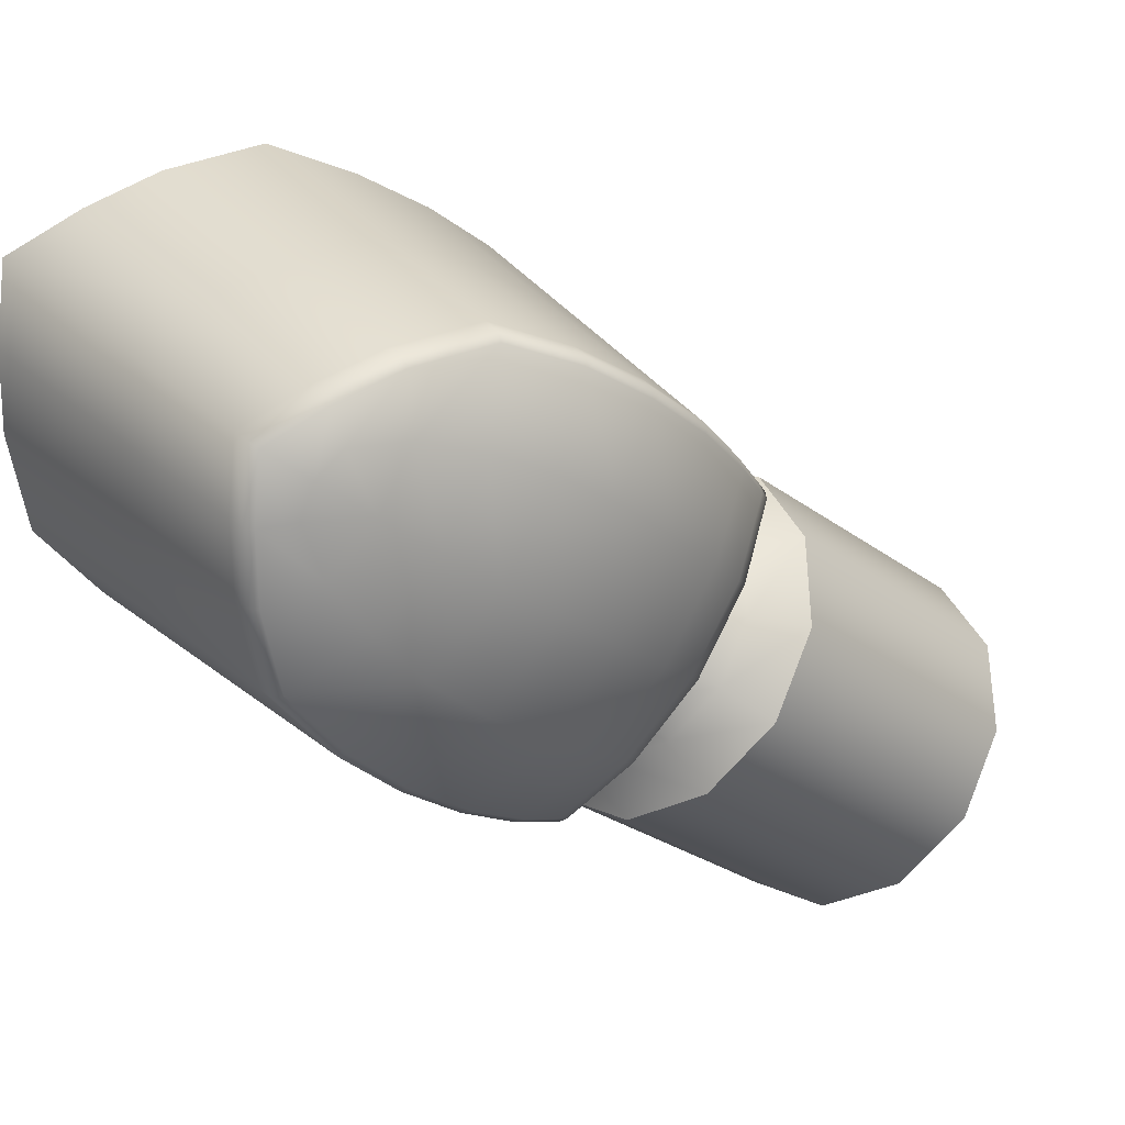
<metadata>
{"format":"obj","ext":"obj","renderer":"f3d","projection":"perspective","resolution":1024,"background":"white","views":[{"elev":13.4,"azim":-129.0,"up":"+Y"}]}
</metadata>
<code>
g pm0009_51_RArmCanonSkin
v -0.9495 0.6439 0.6844
v -0.9398 0.6286 0.6751
v -0.9327 0.572 0.7759
v -0.9424 0.5873 0.7852
v -0.9668 0.6527 0.6906
v -0.9239 0.5653 0.7916
v -0.9597 0.5961 0.7913
v -0.9872 0.6526 0.692
v -0.9356 0.5837 0.8028
v -0.9076 0.5592 0.8097
v -0.9801 0.596 0.7927
v -1.005 0.6436 0.6882
v -0.923 0.5838 0.8246
v -0.8854 0.5557 0.8263
v -0.9062 0.5887 0.8463
v -0.9564 0.5943 0.8102
v -0.9507 0.5978 0.8344
v -0.9434 0.6076 0.8595
v -0.998 0.587 0.7889
v -1.016 0.6281 0.6803
v -0.9808 0.5941 0.8118
v -0.9832 0.5976 0.8366
v -0.9872 0.6074 0.8625
v -1.009 0.5716 0.781
v -1.016 0.6104 0.6703
v -1.009 0.5538 0.771
v -1.002 0.5833 0.8073
v -1.012 0.5833 0.8305
v -1.026 0.588 0.8543
v -1.015 0.5648 0.7977
v -1.016 0.5434 0.7858
v -1.029 0.5586 0.8179
v -1.049 0.5548 0.8373
v -1.03 0.5301 0.802
v -1.05 0.5165 0.8159
v -1.007 0.595 0.661
v -1.016 0.6104 0.6703
v -1.009 0.5538 0.771
v -0.9995 0.5384 0.7617
v -0.9893 0.5862 0.6548
v -1.016 0.5434 0.7858
v -0.9822 0.5296 0.7556
v -0.969 0.5864 0.6535
v -1.004 0.5249 0.7746
v -1.03 0.5301 0.802
v -0.9619 0.5298 0.7542
v -0.9511 0.5953 0.6573
v -1.014 0.5056 0.7871
v -1.05 0.5165 0.8159
v -1.029 0.4835 0.7959
v -0.9834 0.5144 0.7672
v -0.9866 0.4916 0.7772
v -0.9918 0.4646 0.7826
v -0.944 0.5387 0.758
v -0.9404 0.6108 0.6652
v -0.959 0.5145 0.7655
v -0.9541 0.4917 0.775
v -0.948 0.4649 0.7797
v -0.9333 0.5542 0.7659
v -0.9398 0.6286 0.6751
v -0.9327 0.572 0.7759
v -0.9374 0.5253 0.7701
v -0.9255 0.5061 0.7811
v -0.9095 0.4842 0.7878
v -0.9246 0.5439 0.7796
v -0.9239 0.5653 0.7916
v -0.9085 0.5308 0.7938
v -0.8866 0.5174 0.8049
v -0.9076 0.5592 0.8097
v -0.8854 0.5557 0.8263
v -0.9224 0.5711 0.8453
v -0.9815 0.5847 0.8571
v -0.9496 0.5849 0.855
v -0.9739 0.5572 0.8411
v -0.9672 0.5328 0.827
v -1.009 0.5706 0.8512
v -1.026 0.5464 0.8388
v -0.9073 0.5471 0.8307
v -1.027 0.5186 0.8232
v -1.012 0.4945 0.8086
v -0.9082 0.5192 0.8151
v -0.9605 0.5084 0.8128
v -0.9848 0.4807 0.7989
v -0.9529 0.4809 0.7968
v -0.9249 0.495 0.8027
v -0.8808 0.5191 0.8915
v -0.8762 0.4824 0.9567
v -0.897 0.5154 0.9767
v -0.9016 0.5521 0.9115
v -0.9342 0.5343 0.9899
v -0.9062 0.5887 0.8463
v -0.8854 0.5557 0.8263
v -0.9434 0.6076 0.8595
v -0.9388 0.571 0.9247
v -0.978 0.5341 0.9929
v -0.9872 0.6074 0.8625
v -0.9826 0.5707 0.9277
v -1.016 0.5148 0.9847
v -1.026 0.588 0.8543
v -1.021 0.5514 0.9195
v -1.039 0.4815 0.9677
v -1.049 0.5548 0.8373
v -1.044 0.5181 0.9025
v -1.041 0.4433 0.9463
v -1.05 0.5165 0.8159
v -1.045 0.4799 0.8811
v -1.02 0.4103 0.9263
v -1.029 0.4835 0.7959
v -1.024 0.4469 0.8611
v -0.9826 0.3914 0.913
v -0.9918 0.4646 0.7826
v -0.9872 0.428 0.8478
v -0.9388 0.3916 0.91
v -0.948 0.4649 0.7797
v -0.9434 0.4282 0.8449
v -0.9003 0.4109 0.9182
v -0.9095 0.4842 0.7878
v -0.9049 0.4476 0.853
v -0.8774 0.4442 0.9353
v -0.8866 0.5174 0.8049
v -0.882 0.4808 0.8701
v -0.8762 0.4824 0.9567
v -0.8854 0.5557 0.8263
v -0.8808 0.5191 0.8915
v -0.9051 0.5296 0.8619
v -0.9073 0.5471 0.8307
v -0.9224 0.5711 0.8453
v -0.9202 0.5536 0.8764
v -0.9029 0.5121 0.893
v -0.9496 0.5849 0.855
v -0.918 0.5361 0.9076
v -0.8996 0.4859 0.9397
v -0.9474 0.5674 0.8861
v -0.9815 0.5847 0.8571
v -0.9148 0.5099 0.9543
v -0.8985 0.4771 0.9552
v -0.9137 0.5011 0.9698
v -0.9452 0.5499 0.9172
v -0.9419 0.5237 0.9639
v -0.9408 0.5149 0.9795
v -0.9793 0.5672 0.8882
v -0.9771 0.5497 0.9194
v -0.9738 0.5235 0.9661
v -0.9727 0.5147 0.9816
v -1.007 0.5531 0.8823
v -1.009 0.5706 0.8512
v -1.026 0.5464 0.8388
v -1.005 0.5356 0.9134
v -1.002 0.5094 0.9601
v -1.001 0.5007 0.9757
v -1.024 0.5289 0.8699
v -1.027 0.5186 0.8232
v -1.022 0.5114 0.901
v -1.019 0.4852 0.9477
v -1.017 0.4765 0.9633
v -1.025 0.5011 0.8543
v -1.012 0.4945 0.8086
v -1.023 0.4836 0.8854
v -1.019 0.4573 0.9321
v -1.018 0.4486 0.9477
v -1.01 0.477 0.8397
v -0.9848 0.4807 0.7989
v -1.008 0.4595 0.8708
v -1.004 0.4333 0.9175
v -1.003 0.4246 0.9331
v -0.9826 0.4632 0.8301
v -0.9529 0.4809 0.7968
v -0.9804 0.4458 0.8612
v -0.9771 0.4195 0.9079
v -0.976 0.4108 0.9234
v -0.9507 0.4634 0.8279
v -0.9249 0.495 0.8027
v -0.9485 0.4459 0.859
v -0.9452 0.4197 0.9057
v -0.9442 0.411 0.9213
v -0.9227 0.4775 0.8338
v -0.9082 0.5192 0.8151
v -0.9205 0.46 0.865
v -0.9172 0.4338 0.9117
v -0.9161 0.425 0.9272
v -0.906 0.5017 0.8463
v -0.9073 0.5471 0.8307
v -0.9051 0.5296 0.8619
v -0.9038 0.4842 0.8774
v -0.9029 0.5121 0.893
v -0.9005 0.458 0.9241
v -0.8994 0.4493 0.9397
v -0.8996 0.4859 0.9397
v -0.8985 0.4771 0.9552
v -0.9727 0.5147 0.9816
v -1.016 0.5148 0.9847
v -0.978 0.5341 0.9929
v -1.001 0.5007 0.9757
v -0.9408 0.5149 0.9795
v -1.039 0.4815 0.9677
v -0.9342 0.5343 0.9899
v -1.017 0.4765 0.9633
v -0.9137 0.5011 0.9698
v -1.041 0.4433 0.9463
v -0.897 0.5154 0.9767
v -1.018 0.4486 0.9477
v -0.8985 0.4771 0.9552
v -1.02 0.4103 0.9263
v -0.8762 0.4824 0.9567
v -1.003 0.4246 0.9331
v -0.8994 0.4493 0.9397
v -0.9826 0.3914 0.913
v -0.8774 0.4442 0.9353
v -0.976 0.4108 0.9234
v -0.9161 0.425 0.9272
v -0.9388 0.3916 0.91
v -0.9003 0.4109 0.9182
v -0.9442 0.411 0.9213
v -0.8427 0.5435 0.7126
v -0.8283 0.5233 0.7602
v -0.8376 0.522 0.7593
v -0.8515 0.5421 0.7121
v -0.8526 0.5664 0.666
v -0.9193 0.5102 0.7517
v -0.8613 0.565 0.6656
v -0.8528 0.6023 0.6163
v -0.9291 0.5292 0.708
v -0.8617 0.6007 0.616
v -0.8502 0.6433 0.5865
v -0.999 0.5177 0.7043
v -0.9928 0.4996 0.7449
v -0.9375 0.5526 0.6616
v -0.8593 0.6415 0.5862
v -0.8567 0.7017 0.5887
v -1.007 0.5164 0.7039
v -1.001 0.4984 0.7441
v -1.014 0.5401 0.6576
v -1.006 0.5414 0.658
v -1.018 0.5726 0.6104
v -1.01 0.574 0.6107
v -1.019 0.609 0.5809
v -0.9396 0.5867 0.6132
v -1.011 0.6107 0.5812
v -1.014 0.6622 0.5821
v -1.022 0.6602 0.5818
v -0.939 0.6253 0.5835
v -1.031 0.6858 0.6248
v -1.039 0.6835 0.6242
v -1.046 0.6749 0.6699
v -0.9439 0.6798 0.5851
v -1.038 0.6771 0.6706
v -1.044 0.651 0.7221
v -0.8656 0.6995 0.5883
v -0.8741 0.7303 0.637
v -0.9611 0.7056 0.6303
v -0.883 0.7277 0.6363
v -0.8856 0.7217 0.6857
v -0.8942 0.7192 0.6849
v -0.8882 0.6958 0.7413
v -1.037 0.6531 0.723
v -1.037 0.6255 0.7673
v -0.9699 0.697 0.6774
v -0.8966 0.6934 0.7402
v -0.8777 0.6709 0.7866
v -1.029 0.6276 0.7682
v -1.029 0.6029 0.8043
v -1.021 0.6049 0.8055
v -0.9704 0.6722 0.7312
v -0.8863 0.6684 0.7855
v -0.8603 0.6455 0.8304
v -0.8694 0.6432 0.829
v -0.9615 0.647 0.7764
v -0.9493 0.623 0.8166
v -1.004 0.4942 0.7402
v -1.001 0.4984 0.7441
v -0.9928 0.4996 0.7449
v -0.9958 0.4953 0.7409
v -0.9193 0.5102 0.7517
v -1.005 0.4825 0.729
v -1.013 0.4814 0.7283
v -1.015 0.4832 0.7219
v -0.9217 0.5056 0.7476
v -0.8376 0.522 0.7593
v -0.9289 0.4918 0.7352
v -0.8394 0.517 0.755
v -0.8283 0.5233 0.7602
v -0.83 0.5183 0.7559
v -0.8351 0.5033 0.743
v -1.007 0.4843 0.7225
v -0.8447 0.5021 0.7422
v -0.8464 0.5041 0.7352
v -0.8368 0.5053 0.736
v -0.9307 0.4936 0.7285
v -1.014 0.4915 0.6966
v -1.023 0.4904 0.6961
v -0.9378 0.5011 0.7017
v -0.853 0.5118 0.7073
v -0.8433 0.513 0.7079
v -1.02 0.5039 0.6645
v -1.028 0.5027 0.6641
v -0.943 0.5142 0.6681
v -0.8576 0.5256 0.6721
v -0.8479 0.5269 0.6726
v -1.024 0.5205 0.6323
v -1.032 0.5192 0.632
v -0.9466 0.5318 0.6347
v -0.861 0.5444 0.6373
v -0.8512 0.5458 0.6376
v -1.024 0.5406 0.6028
v -1.033 0.5392 0.6027
v -0.947 0.553 0.604
v -0.8611 0.5669 0.6054
v -0.8513 0.5685 0.6055
v -1.021 0.5683 0.5757
v -1.03 0.5668 0.5757
v -0.9433 0.582 0.5756
v -0.8569 0.5972 0.5755
v -0.847 0.5989 0.5755
v -1.027 0.6067 0.5619
v -1.036 0.6049 0.5619
v -0.9494 0.6229 0.5616
v -0.8631 0.6409 0.5613
v -0.8533 0.643 0.5613
v -1.03 0.638 0.5588
v -1.039 0.6359 0.5588
v -0.9527 0.6563 0.5587
v -0.8667 0.6766 0.5587
v -0.8569 0.6789 0.5587
v -1.033 0.6708 0.5599
v -1.042 0.6685 0.5599
v -0.9558 0.6913 0.5603
v -0.8701 0.7142 0.5608
v -0.8604 0.7168 0.5609
v -1.043 0.6865 0.587
v -1.052 0.684 0.5867
v -0.967 0.7084 0.5891
v -0.8821 0.7329 0.5914
v -0.8724 0.7356 0.5916
v -1.052 0.6979 0.6151
v -1.06 0.6954 0.6147
v -0.976 0.7211 0.6188
v -0.8918 0.7468 0.623
v -0.8822 0.7497 0.6235
v -1.058 0.7048 0.6552
v -1.067 0.7021 0.6545
v -0.9834 0.729 0.6612
v -0.9001 0.7559 0.6679
v -0.8907 0.759 0.6687
v -1.066 0.6927 0.6914
v -1.074 0.6901 0.6906
v -0.9917 0.7159 0.6989
v -0.9093 0.7417 0.7072
v -0.8999 0.7447 0.7081
v -0.9121 0.7253 0.7427
v -0.9028 0.7282 0.7438
v -1.067 0.6774 0.7235
v -1.075 0.6748 0.7225
v -0.9938 0.7001 0.7326
v -0.9087 0.7061 0.7772
v -0.8994 0.7089 0.7786
v -0.99 0.6814 0.7655
v -1.063 0.6592 0.7548
v -1.071 0.6568 0.7537
v -0.8999 0.6857 0.8076
v -0.8906 0.6884 0.8091
v -0.9808 0.6618 0.7943
v -1.054 0.6402 0.7824
v -1.062 0.6378 0.781
v -1.052 0.6225 0.8021
v -0.8901 0.6678 0.8295
v -0.8809 0.6704 0.8311
v -0.971 0.6452 0.8158
v -1.044 0.6248 0.8035
v -0.8876 0.6633 0.835
v -0.8784 0.6659 0.8366
v -0.8648 0.6506 0.8319
v -0.9686 0.641 0.8212
v -1.041 0.6209 0.8087
v -1.05 0.6187 0.8073
v -1.026 0.6089 0.8063
v -1.034 0.6068 0.8051
v -0.9541 0.6275 0.8178
v -1.021 0.6049 0.8055
v -1.029 0.6029 0.8043
v -0.9493 0.623 0.8166
v -0.874 0.6482 0.8305
v -0.8694 0.6432 0.829
v -0.8603 0.6455 0.8304
v -1.034 0.6068 0.8051
v -1.029 0.6029 0.8043
v -1.028 0.5742 0.7906
v -1.034 0.5759 0.7912
v -1.05 0.6187 0.8073
v -1.028 0.5459 0.776
v -1.022 0.547 0.7765
v -1.019 0.5185 0.7584
v -1.014 0.5219 0.7606
v -1.001 0.4984 0.7441
v -1.004 0.4942 0.7402
v -1.013 0.4814 0.7283
v -1.032 0.5083 0.7518
v -1.045 0.5427 0.7744
v -1.051 0.5808 0.7932
v -1.018 0.4843 0.7267
v -1.036 0.5086 0.748
v -1.05 0.5434 0.7711
v -1.056 0.5824 0.7908
v -1.02 0.4859 0.721
v -1.015 0.4832 0.7219
v -1.038 0.511 0.7421
v -1.052 0.5461 0.7652
v -1.027 0.4922 0.6983
v -1.023 0.4904 0.6961
v -1.048 0.5206 0.7184
v -1.033 0.5043 0.6655
v -1.028 0.5027 0.6641
v -1.055 0.6167 0.8037
v -1.052 0.6225 0.8021
v -1.057 0.6201 0.799
v -1.062 0.6378 0.781
v -1.059 0.5853 0.7852
v -1.066 0.6336 0.7805
v -1.071 0.6568 0.7537
v -1.069 0.597 0.7628
v -1.074 0.6529 0.7519
v -1.075 0.6748 0.7225
v -1.063 0.557 0.7416
v -1.078 0.6709 0.7208
v -1.074 0.6901 0.6906
v -1.078 0.6145 0.7329
v -1.071 0.5733 0.7095
v -1.077 0.6868 0.688
v -1.067 0.7021 0.6545
v -1.081 0.6325 0.7015
v -1.056 0.5346 0.6864
v -1.075 0.5905 0.6782
v -1.059 0.5514 0.6543
v -1.081 0.6484 0.6709
v -1.07 0.6982 0.6534
v -1.06 0.6954 0.6147
v -1.075 0.6072 0.6497
v -1.076 0.659 0.6422
v -1.037 0.5208 0.6336
v -1.032 0.5192 0.632
v -1.064 0.6919 0.6155
v -1.052 0.684 0.5867
v -1.059 0.5703 0.6255
v -1.037 0.5417 0.6037
v -1.033 0.5392 0.6027
v -1.034 0.5681 0.5778
v -1.03 0.5668 0.5757
v -1.071 0.6229 0.6244
v -1.068 0.6658 0.6145
v -1.055 0.6802 0.587
v -1.042 0.6685 0.5599
v -1.057 0.5914 0.603
v -1.04 0.6043 0.5646
v -1.036 0.6049 0.5619
v -1.06 0.6648 0.5898
v -1.064 0.6384 0.6009
v -1.054 0.6143 0.5846
v -1.043 0.636 0.5613
v -1.039 0.6359 0.5588
v -1.056 0.6535 0.5789
v -1.053 0.6383 0.5745
v -1.046 0.6659 0.5621
v -1.022 0.547 0.7765
v -1.028 0.5742 0.7906
v -1.032 0.5982 0.7497
v -1.029 0.6029 0.8043
v -1.037 0.6255 0.7673
v -1.031 0.5958 0.6886
v -1.044 0.651 0.7221
v -1.027 0.5706 0.7338
v -1.014 0.5219 0.7606
v -1.017 0.5441 0.7184
v -1.001 0.4984 0.7441
v -1.007 0.5164 0.7039
v -1.014 0.5401 0.6576
v -1.018 0.5726 0.6104
v -1.032 0.6268 0.6349
v -1.046 0.6749 0.6699
v -1.019 0.609 0.5809
v -1.039 0.6835 0.6242
v -1.022 0.6602 0.5818
g pm0009_51_RArmCanonSkin_0
f 3 2 1
f 4 3 1
f 4 1 5
f 6 3 4
f 7 4 5
f 7 5 8
f 9 6 4
f 9 4 7
f 10 6 9
f 11 7 8
f 11 8 12
f 13 10 9
f 14 10 13
f 15 14 13
f 16 9 7
f 13 9 16
f 16 7 11
f 15 13 17
f 17 13 16
f 18 15 17
f 19 11 12
f 19 12 20
f 21 16 11
f 17 16 21
f 21 11 19
f 18 17 22
f 22 17 21
f 23 18 22
f 24 19 20
f 24 20 25
f 26 24 25
f 27 21 19
f 22 21 27
f 27 19 24
f 23 22 28
f 28 22 27
f 29 23 28
f 30 24 26
f 30 27 24
f 28 27 30
f 31 30 26
f 29 28 32
f 32 28 30
f 32 30 31
f 33 29 32
f 34 32 31
f 33 32 34
f 35 33 34
f 38 37 36
f 39 38 36
f 39 36 40
f 41 38 39
f 42 39 40
f 42 40 43
f 44 41 39
f 44 39 42
f 45 41 44
f 46 42 43
f 46 43 47
f 48 45 44
f 49 45 48
f 50 49 48
f 51 44 42
f 48 44 51
f 51 42 46
f 50 48 52
f 52 48 51
f 53 50 52
f 54 46 47
f 54 47 55
f 56 51 46
f 52 51 56
f 56 46 54
f 53 52 57
f 57 52 56
f 58 53 57
f 59 54 55
f 59 55 60
f 61 59 60
f 62 56 54
f 57 56 62
f 62 54 59
f 58 57 63
f 63 57 62
f 64 58 63
f 65 59 61
f 65 62 59
f 63 62 65
f 66 65 61
f 64 63 67
f 67 63 65
f 67 65 66
f 68 64 67
f 69 67 66
f 68 67 69
f 70 68 69
f 73 72 71
f 72 74 71
f 71 74 75
f 72 76 74
f 76 77 74
f 74 77 75
f 78 71 75
f 77 79 75
f 79 80 75
f 81 78 75
f 80 82 75
f 82 81 75
f 80 83 82
f 83 84 82
f 82 84 81
f 84 85 81
f 88 87 86
f 89 88 86
f 90 88 89
f 89 86 91
f 86 92 91
f 89 91 93
f 94 90 89
f 94 89 93
f 95 90 94
f 94 93 96
f 97 95 94
f 97 94 96
f 98 95 97
f 97 96 99
f 100 98 97
f 100 97 99
f 101 98 100
f 100 99 102
f 103 101 100
f 103 100 102
f 104 101 103
f 103 102 105
f 106 104 103
f 106 103 105
f 107 104 106
f 106 105 108
f 109 107 106
f 109 106 108
f 110 107 109
f 109 108 111
f 112 110 109
f 112 109 111
f 113 110 112
f 112 111 114
f 115 113 112
f 115 112 114
f 116 113 115
f 115 114 117
f 118 116 115
f 118 115 117
f 119 116 118
f 118 117 120
f 121 119 118
f 121 118 120
f 122 119 121
f 121 120 123
f 124 122 121
f 124 121 123
f 127 126 125
f 128 127 125
f 128 125 129
f 130 127 128
f 131 128 129
f 131 129 132
f 133 130 128
f 133 128 131
f 134 130 133
f 135 131 132
f 135 132 136
f 137 135 136
f 138 133 131
f 138 131 135
f 139 135 137
f 139 138 135
f 140 139 137
f 141 134 133
f 141 133 138
f 142 138 139
f 142 141 138
f 143 139 140
f 143 142 139
f 144 143 140
f 141 145 134
f 141 142 145
f 145 146 134
f 147 146 145
f 142 143 148
f 142 148 145
f 143 144 149
f 143 149 148
f 144 150 149
f 151 147 145
f 151 145 148
f 152 147 151
f 153 148 149
f 153 151 148
f 154 149 150
f 154 153 149
f 155 154 150
f 156 152 151
f 156 151 153
f 157 152 156
f 158 153 154
f 158 156 153
f 159 154 155
f 159 158 154
f 160 159 155
f 161 157 156
f 161 156 158
f 162 157 161
f 163 158 159
f 163 161 158
f 164 159 160
f 164 163 159
f 165 164 160
f 166 162 161
f 166 161 163
f 167 162 166
f 168 163 164
f 168 166 163
f 169 164 165
f 169 168 164
f 170 169 165
f 171 167 166
f 171 166 168
f 172 167 171
f 173 168 169
f 173 171 168
f 174 169 170
f 174 173 169
f 175 174 170
f 176 172 171
f 176 171 173
f 177 172 176
f 178 173 174
f 178 176 173
f 179 174 175
f 179 178 174
f 180 179 175
f 181 177 176
f 181 176 178
f 182 177 181
f 183 182 181
f 184 181 178
f 183 181 184
f 184 178 179
f 185 183 184
f 186 179 180
f 186 184 179
f 185 184 186
f 187 186 180
f 188 185 186
f 188 186 187
f 189 188 187
f 192 191 190
f 191 193 190
f 192 190 194
f 191 195 193
f 196 192 194
f 195 197 193
f 196 194 198
f 195 199 197
f 200 196 198
f 199 201 197
f 200 198 202
f 199 203 201
f 204 200 202
f 203 205 201
f 204 202 206
f 203 207 205
f 208 204 206
f 207 209 205
f 208 206 210
f 207 211 209
f 212 208 210
f 211 213 209
f 212 210 213
f 211 212 213
g pm0009_51_RArmCanonSkin_1
f 216 215 214
f 217 216 214
f 217 214 218
f 219 216 217
f 220 217 218
f 220 218 221
f 222 219 217
f 222 217 220
f 223 220 221
f 223 221 224
f 222 225 219
f 225 226 219
f 227 222 220
f 227 220 223
f 228 223 224
f 224 229 228
f 225 230 226
f 230 231 226
f 232 230 225
f 233 225 222
f 233 232 225
f 227 233 222
f 234 232 233
f 235 234 233
f 235 233 227
f 236 234 235
f 237 227 223
f 237 235 227
f 237 223 228
f 238 236 235
f 238 235 237
f 238 239 236
f 239 240 236
f 241 238 237
f 241 237 228
f 238 241 239
f 239 242 240
f 242 243 240
f 244 243 242
f 241 245 239
f 241 228 245
f 239 245 242
f 246 244 242
f 247 244 246
f 228 248 245
f 229 248 228
f 229 249 248
f 245 250 242
f 245 248 250
f 246 242 250
f 249 251 248
f 248 251 250
f 251 249 252
f 253 251 252
f 250 251 253
f 253 252 254
f 255 247 246
f 256 247 255
f 257 246 250
f 257 250 253
f 255 246 257
f 258 253 254
f 257 253 258
f 258 254 259
f 260 256 255
f 261 256 260
f 262 261 260
f 263 255 257
f 263 257 258
f 260 255 263
f 264 258 259
f 263 258 264
f 264 259 265
f 266 264 265
f 262 260 267
f 267 260 263
f 267 263 264
f 267 264 266
f 268 262 267
f 268 267 266
f 271 270 269
f 272 271 269
f 273 271 272
f 272 269 274
f 269 275 274
f 274 275 276
f 277 273 272
f 273 277 278
f 272 274 279
f 277 272 279
f 277 280 278
f 277 279 280
f 278 280 281
f 280 282 281
f 282 280 283
f 284 274 276
f 279 274 284
f 280 285 283
f 279 285 280
f 285 286 283
f 286 287 283
f 279 288 285
f 288 279 284
f 288 286 285
f 284 276 289
f 276 290 289
f 288 284 291
f 288 291 286
f 284 289 291
f 286 292 287
f 291 292 286
f 292 293 287
f 289 290 294
f 290 295 294
f 291 289 296
f 291 296 292
f 289 294 296
f 292 297 293
f 296 297 292
f 297 298 293
f 294 295 299
f 295 300 299
f 296 294 301
f 296 301 297
f 294 299 301
f 297 302 298
f 301 302 297
f 302 303 298
f 299 300 304
f 300 305 304
f 301 299 306
f 301 306 302
f 299 304 306
f 302 307 303
f 306 307 302
f 307 308 303
f 304 305 309
f 305 310 309
f 306 304 311
f 306 311 307
f 304 309 311
f 307 312 308
f 311 312 307
f 312 313 308
f 309 310 314
f 310 315 314
f 311 309 316
f 311 316 312
f 309 314 316
f 312 317 313
f 316 317 312
f 317 318 313
f 314 315 319
f 315 320 319
f 316 314 321
f 316 321 317
f 314 319 321
f 317 322 318
f 321 322 317
f 322 323 318
f 319 320 324
f 320 325 324
f 321 319 326
f 321 326 322
f 319 324 326
f 322 327 323
f 326 327 322
f 327 328 323
f 324 325 329
f 325 330 329
f 326 324 331
f 326 331 327
f 324 329 331
f 327 332 328
f 331 332 327
f 332 333 328
f 329 330 334
f 330 335 334
f 331 329 336
f 331 336 332
f 329 334 336
f 332 337 333
f 336 337 332
f 337 338 333
f 334 335 339
f 335 340 339
f 336 334 341
f 336 341 337
f 334 339 341
f 337 342 338
f 341 342 337
f 342 343 338
f 339 340 344
f 340 345 344
f 341 339 346
f 341 346 342
f 339 344 346
f 342 347 343
f 346 347 342
f 347 348 343
f 348 347 349
f 349 347 346
f 350 348 349
f 351 344 345
f 352 351 345
f 353 346 344
f 353 349 346
f 351 353 344
f 349 354 350
f 354 355 350
f 353 356 349
f 353 351 356
f 356 354 349
f 351 352 357
f 351 357 356
f 352 358 357
f 354 359 355
f 359 360 355
f 356 361 354
f 356 357 361
f 361 359 354
f 357 358 362
f 357 362 361
f 358 363 362
f 362 363 364
f 359 365 360
f 365 366 360
f 361 367 359
f 367 365 359
f 361 362 368
f 368 362 364
f 367 361 368
f 365 369 366
f 369 370 366
f 371 370 369
f 367 372 365
f 367 368 372
f 372 369 365
f 368 364 373
f 368 373 372
f 364 374 373
f 375 373 374
f 372 373 375
f 376 375 374
f 369 372 377
f 377 372 375
f 375 376 378
f 376 379 378
f 375 378 380
f 377 375 380
f 381 369 377
f 377 380 381
f 381 371 369
f 380 382 381
f 381 382 371
f 382 383 371
f 386 385 384
f 387 386 384
f 384 388 387
f 387 389 386
f 389 390 386
f 389 391 390
f 391 392 390
f 393 392 391
f 394 393 391
f 394 391 395
f 391 389 396
f 391 396 395
f 389 387 397
f 389 397 396
f 388 398 387
f 387 398 397
f 399 395 396
f 400 396 397
f 400 399 396
f 401 397 398
f 401 400 397
f 402 398 388
f 402 401 398
f 399 403 395
f 403 404 395
f 399 400 405
f 403 399 405
f 401 406 400
f 406 405 400
f 403 407 404
f 407 408 404
f 403 405 409
f 407 403 409
f 407 410 408
f 410 411 408
f 412 402 388
f 412 388 413
f 414 412 413
f 402 412 414
f 414 413 415
f 416 402 414
f 402 416 401
f 416 406 401
f 417 414 415
f 416 414 417
f 417 415 418
f 416 419 406
f 419 416 417
f 420 417 418
f 419 417 420
f 420 418 421
f 419 422 406
f 406 422 405
f 422 409 405
f 423 420 421
f 423 421 424
f 425 419 420
f 419 425 422
f 425 420 423
f 422 426 409
f 425 426 422
f 427 423 424
f 427 424 428
f 429 425 423
f 425 429 426
f 429 423 427
f 426 430 409
f 407 409 430
f 410 407 430
f 429 431 426
f 426 431 430
f 410 430 432
f 431 432 430
f 429 433 431
f 433 429 427
f 434 427 428
f 434 428 435
f 433 436 431
f 431 436 432
f 433 427 437
f 427 434 437
f 433 437 436
f 438 410 432
f 410 438 411
f 438 439 411
f 440 434 435
f 440 435 441
f 436 442 432
f 438 432 442
f 438 443 439
f 443 438 442
f 443 444 439
f 443 445 444
f 443 442 445
f 445 446 444
f 436 447 442
f 437 447 436
f 437 434 448
f 434 440 448
f 447 437 448
f 449 440 441
f 449 441 450
f 447 451 442
f 442 451 445
f 445 452 446
f 452 453 446
f 448 440 454
f 440 449 454
f 455 447 448
f 451 447 455
f 455 448 454
f 445 451 456
f 452 445 456
f 456 451 455
f 452 457 453
f 457 452 456
f 457 458 453
f 454 449 459
f 459 455 454
f 456 455 460
f 460 457 456
f 455 459 460
f 457 461 458
f 461 457 460
f 459 461 460
f 449 461 459
f 461 450 458
f 461 449 450
f 464 463 462
f 465 463 464
f 466 465 464
f 466 464 467
f 468 466 467
f 469 464 462
f 467 464 469
f 469 462 470
f 471 469 470
f 467 469 471
f 471 470 472
f 473 471 472
f 467 471 473
f 474 467 473
f 474 475 467
f 468 467 476
f 475 476 467
f 477 468 476
f 475 478 476
f 479 477 476
f 478 480 476
f 480 479 476

</code>
